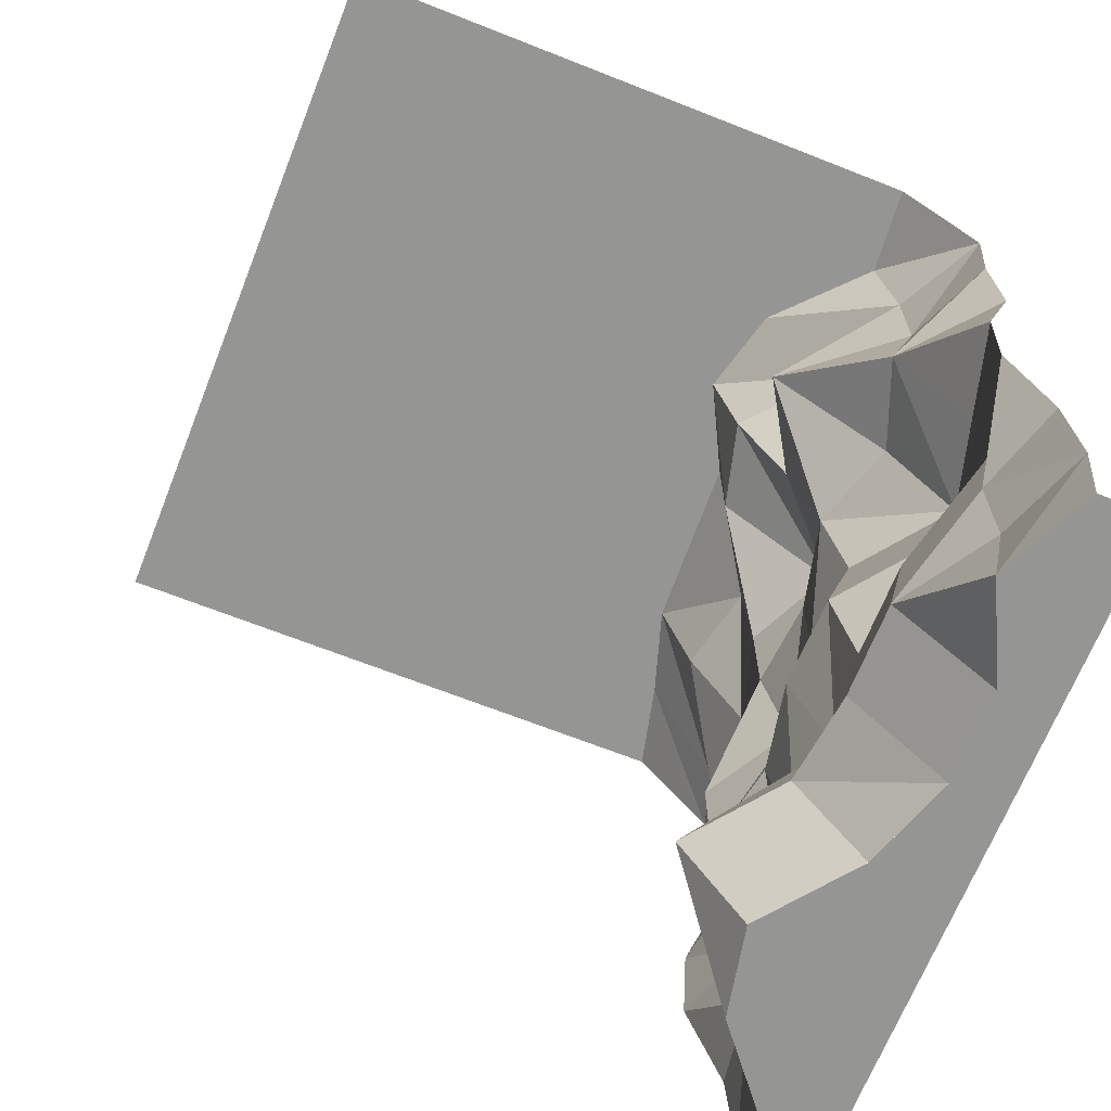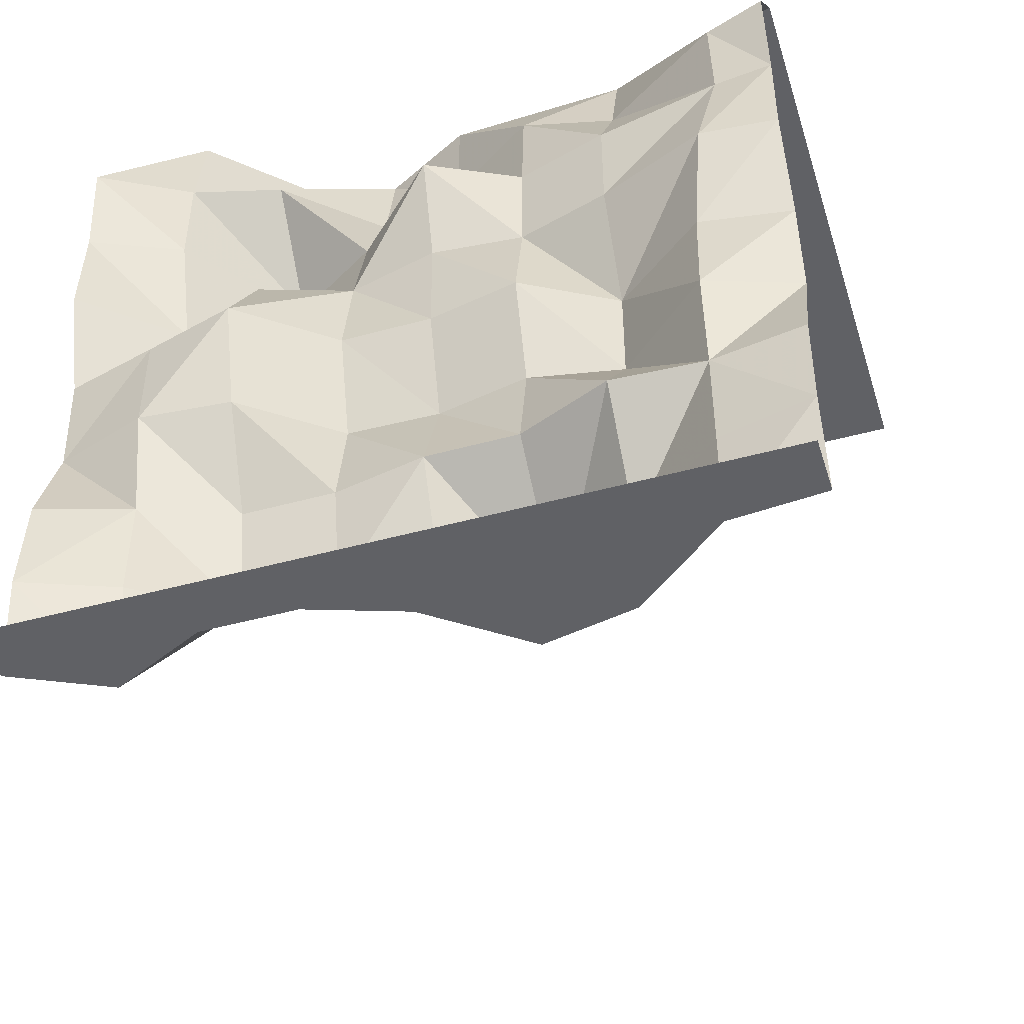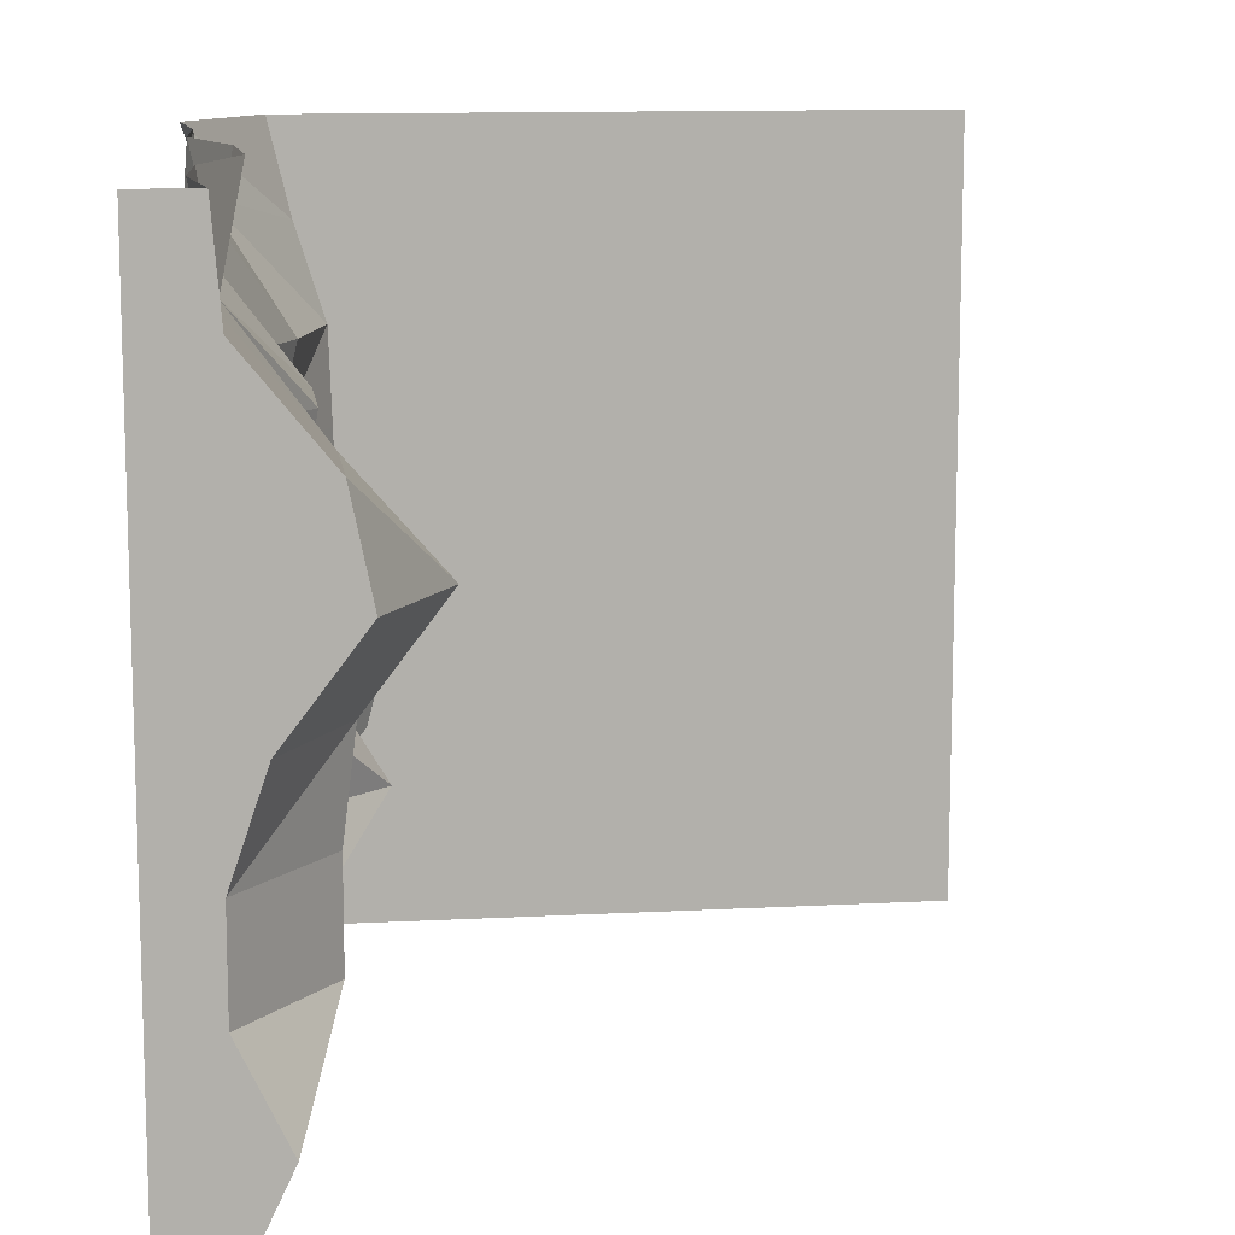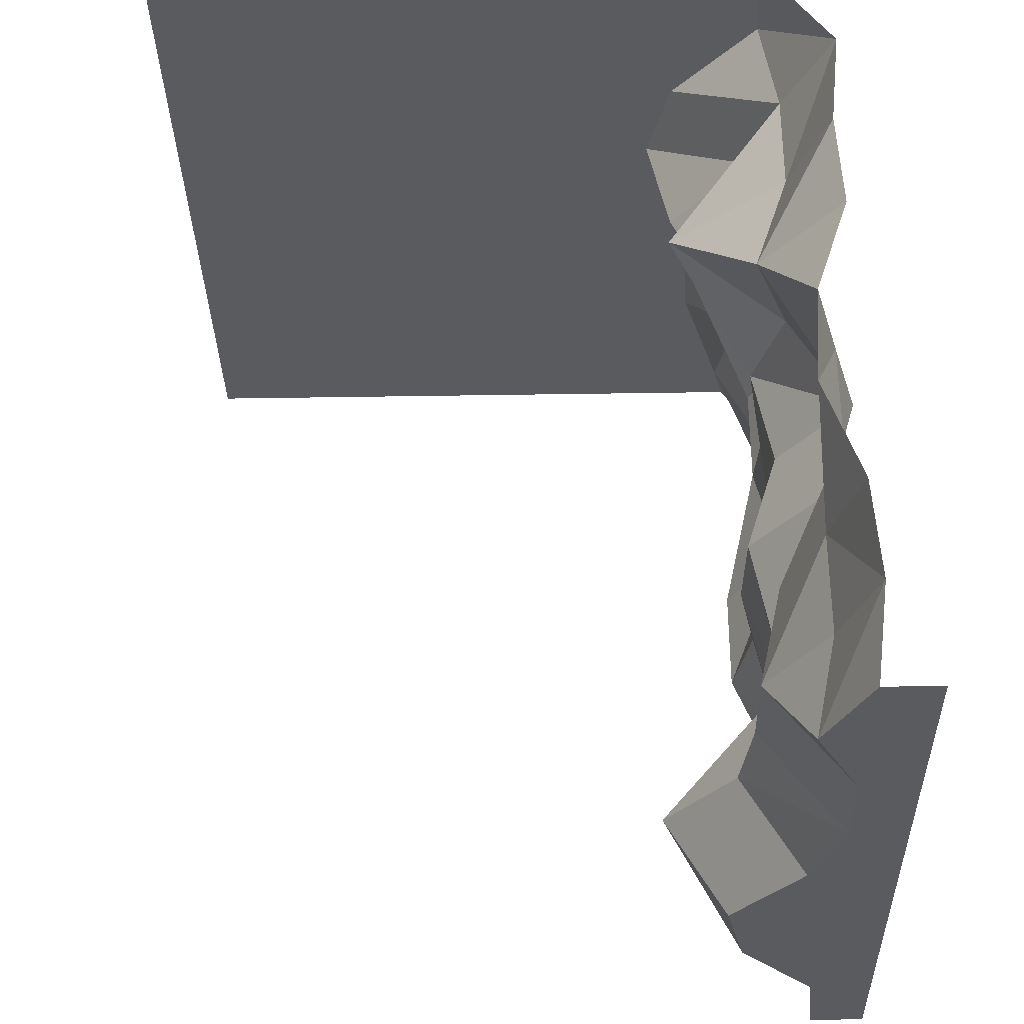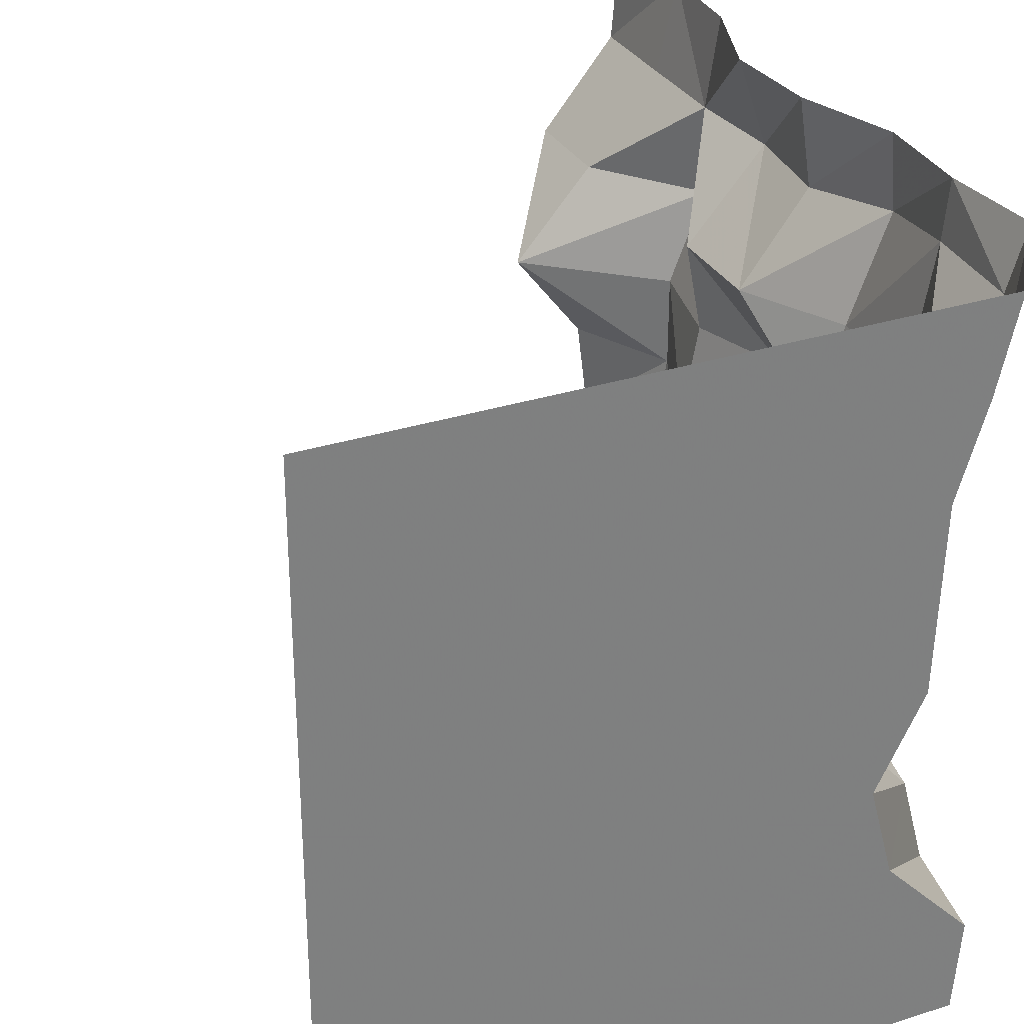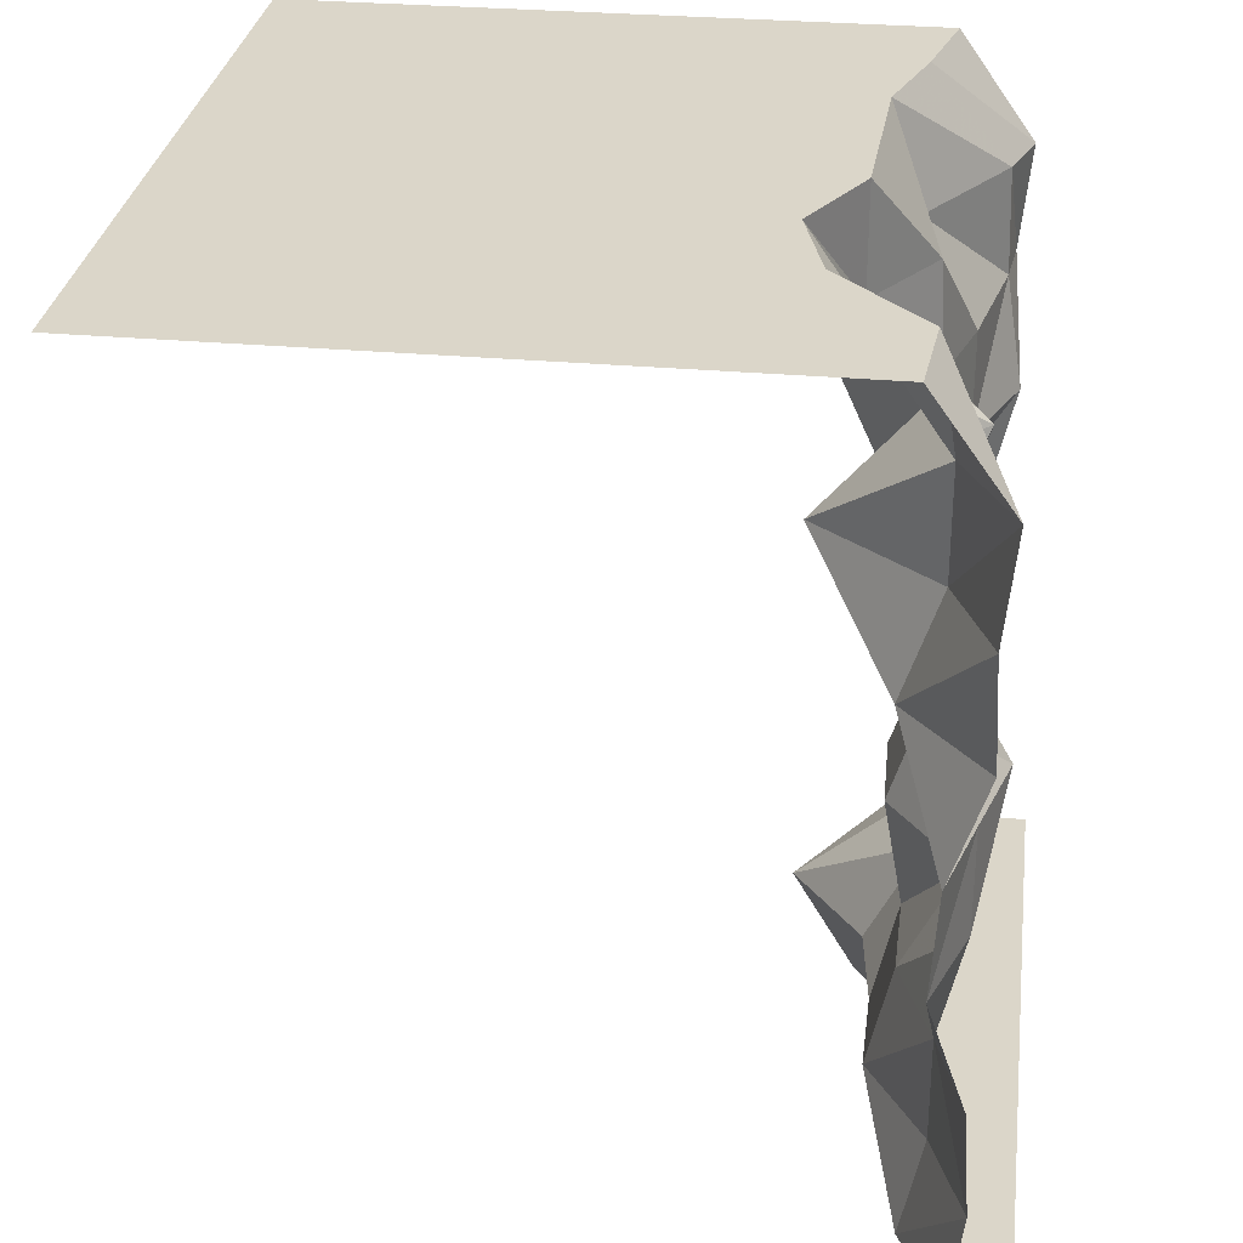
<metadata>
{"format":"obj","ext":"obj","renderer":"f3d","projection":"perspective","resolution":1024,"background":"white","views":[{"elev":-67.3,"azim":158.4,"up":"+Y"},{"elev":-47.4,"azim":-72.8,"up":"+Y"},{"elev":11.8,"azim":-7.5,"up":"+Z"},{"elev":-33.1,"azim":-178.7,"up":"+Y"},{"elev":31.1,"azim":155.4,"up":"+Z"},{"elev":30.0,"azim":-172.5,"up":"+Y"}]}
</metadata>
<code>
o Dirt_00111110c
v 1.25 2.83 0.9375
v 1.25 2.83 0.625
v 1.25 2.83 0.3125
v 1.25 2.83 -1.6e-05
v 1.25 2.83 -0.3125
v 1.25 2.83 -0.625
v 1.25 2.83 -0.9375
v -0.8893 2.83 -0.9375
v -0.5936 2.83 -0.625
v -0.511 2.83 -0.3125
v -0.681 2.83 0.3125
v -0.6918 2.83 0.625
v -0.7897 2.83 0.9375
v -0.864 2.83 -1.25
v 1.25 2.83 -1.25
v -0.9849 0.3537 -0.9375
v -1.065 1.061 -0.9375
v -0.83 1.769 -0.9375
v -0.9468 2.476 -0.9375
v -0.7851 0.3537 -0.3125
v -0.8003 1.061 -0.3125
v -0.8445 1.769 -0.3125
v -0.5873 2.476 -0.3125
v -0.5071 0.3537 0.3125
v -0.8529 1.061 0.3125
v -0.8901 1.769 0.3125
v -0.8677 2.476 0.3125
v -1.034 0.3537 0.9375
v -1.067 1.061 0.9375
v -1.12 1.769 0.9863
v -1.048 2.476 1.04
v -0.9846 0.7075 -0.9375
v -1.065 1.415 -0.9375
v -0.9468 2.122 -0.9375
v -0.7851 0.3537 -0.625
v -0.8641 0.7075 -0.3125
v -1.039 1.061 -0.625
v -0.9106 1.415 -0.3125
v -0.9474 1.769 -0.625
v -0.748 2.122 -0.3125
v -0.8638 2.476 -0.625
v -0.7463 0.3537 -1.6e-05
v -0.9245 0.7075 0.3125
v -0.793 1.061 -1.6e-05
v -0.9706 1.415 0.3125
v -0.9177 1.769 -1.6e-05
v -0.8901 2.122 0.3125
v -0.6705 2.476 -1.6e-05
v -0.7795 0.3537 0.625
v -1.036 0.7075 0.9375
v -0.7939 1.061 0.625
v -1.03 1.415 0.9375
v -0.9777 1.769 0.625
v -1.06 2.122 1.049
v -0.7933 2.476 0.625
v -1.116 2.476 1.25
v -0.9598 1.061 1.25
v -1.106 0.3537 1.25
v -0.9119 3e-06 -0.9375
v -1.061 3e-06 -0.3125
v -0.7151 3e-06 0.3125
v -1.034 3e-06 0.9375
v -1.116 2.476 -1.25
v -1.098 1.769 -1.25
v -0.9598 1.061 -1.25
v -1.106 0.3537 -1.25
v -0.5611 2.122 -0.625
v -1.15 1.415 -0.625
v -0.8641 0.7075 -0.625
v -1.041 2.122 -1.6e-05
v -0.9106 1.415 -1.6e-05
v -0.9245 0.7075 -1.6e-05
v -0.9777 2.122 0.625
v -0.7939 1.415 0.625
v -1.051 0.7075 0.625
v -0.6705 2.83 -1.6e-05
v -0.9821 1.415 1.25
v -1.083 0.7075 1.25
v -1.061 3e-06 -0.625
v -0.9542 2e-06 -1.6e-05
v -0.7795 3e-06 0.625
v -1.08 2.122 -1.25
v -0.9821 1.415 -1.25
v -1.083 0.7075 -1.25
v -0.864 2.83 1.25
v -1.06 3e-06 -1.25
v -1.06 3e-06 1.25
v -1.098 1.769 1.25
v -1.08 2.122 1.25
v 1.25 2.83 1.25
v -1.25 0 1.25
v -1.25 -0 -1.25
v -1.06 -0 -1.25
v -1.25 0 0.9375
v -1.25 0 0.625
v -1.25 0 0.3125
v -1.25 -0 0
v -1.25 -0 -0.3125
v -1.25 -0 -0.625
v -1.25 -0 -0.9375
v -1.06 2e-06 1.25
v -0.9119 1e-06 -0.9375
v -1.061 3e-06 -0.625
v -1.061 3e-06 -0.3125
v -0.9542 2e-06 0
v -0.7151 3e-06 0.3125
v -0.7795 3e-06 0.625
v -1.034 3e-06 0.9375
v -0.7897 2.83 0.9375
v -0.864 2.83 1.25
v -0.681 2.83 0.3125
v -0.6705 2.83 -1.6e-05
v -0.511 2.83 -0.3125
v -0.8893 2.83 -0.9375
v -0.864 2.83 -1.25
v -0.5936 2.83 -0.625
v -0.6918 2.83 0.625
f 15 115 114
f 6 7 114
f 5 6 116
f 5 113 76
f 4 76 111
f 3 111 117
f 2 117 109
f 1 109 85
f 59 16 66
f 32 84 66
f 35 16 59
f 35 69 32
f 32 17 65
f 33 83 65
f 69 37 17
f 68 33 17
f 18 64 83
f 18 34 82
f 68 39 18
f 67 34 18
f 34 19 63
f 8 14 63
f 67 41 19
f 9 8 19
f 60 20 35
f 36 69 35
f 42 20 60
f 72 36 20
f 36 21 37
f 21 38 68
f 72 44 21
f 44 71 38
f 22 39 68
f 22 40 67
f 71 46 22
f 70 40 22
f 40 23 41
f 10 9 41
f 70 48 23
f 48 112 10
f 24 42 80
f 24 43 72
f 81 49 24
f 75 43 24
f 43 25 44
f 45 71 44
f 75 51 25
f 51 74 45
f 45 26 46
f 26 47 70
f 74 53 26
f 73 47 26
f 47 27 48
f 27 11 112
f 73 55 27
f 12 11 27
f 62 28 49
f 50 75 49
f 58 28 62
f 58 78 50
f 50 29 51
f 29 52 74
f 57 29 50
f 77 52 29
f 30 53 74
f 54 73 53
f 88 30 52
f 89 54 30
f 54 31 55
f 31 13 12
f 89 56 31
f 56 110 13
f 91 101 108
f 94 108 107
f 95 107 106
f 97 96 106
f 98 97 105
f 98 104 103
f 99 103 102
f 92 100 102
f 7 15 114
f 116 6 114
f 113 5 116
f 4 5 76
f 3 4 111
f 2 3 117
f 1 2 109
f 90 1 85
f 86 59 66
f 16 32 66
f 79 35 59
f 16 35 32
f 84 32 65
f 17 33 65
f 32 69 17
f 37 68 17
f 33 18 83
f 64 18 82
f 33 68 18
f 39 67 18
f 82 34 63
f 19 8 63
f 34 67 19
f 41 9 19
f 79 60 35
f 20 36 35
f 80 42 60
f 42 72 20
f 69 36 37
f 37 21 68
f 36 72 21
f 21 44 38
f 38 22 68
f 39 22 67
f 38 71 22
f 46 70 22
f 67 40 41
f 23 10 41
f 40 70 23
f 23 48 10
f 61 24 80
f 42 24 72
f 61 81 24
f 49 75 24
f 72 43 44
f 25 45 44
f 43 75 25
f 25 51 45
f 71 45 46
f 46 26 70
f 45 74 26
f 53 73 26
f 70 47 48
f 48 27 112
f 47 73 27
f 55 12 27
f 81 62 49
f 28 50 49
f 87 58 62
f 28 58 50
f 75 50 51
f 51 29 74
f 78 57 50
f 57 77 29
f 52 30 74
f 30 54 53
f 77 88 52
f 88 89 30
f 73 54 55
f 55 31 12
f 54 89 31
f 31 56 13
f 94 91 108
f 95 94 107
f 96 95 106
f 105 97 106
f 104 98 105
f 99 98 103
f 100 99 102
f 93 92 102

</code>
